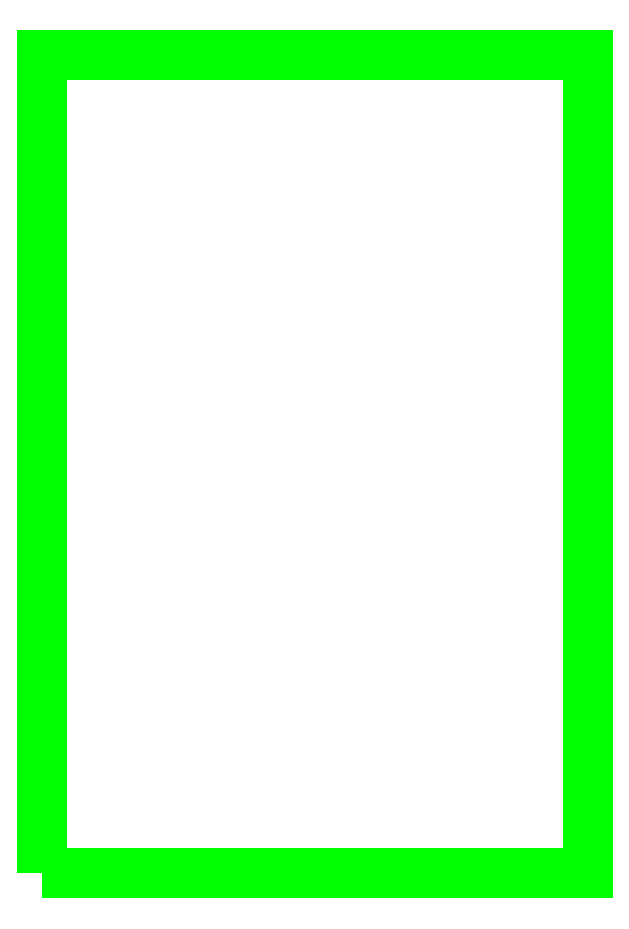
<metadata>
{"format":"dxf","ext":"dxf","renderer":"ezdxf+matplotlib","layout":"modelspace","background":"white","min_lineweight":24,"dpi":150}
</metadata>
<code>
0
SECTION
2
ENTITIES
0
POLYLINE
8
_BOARD
66
     1
10
0
20
0
70
     1
40
0
41
0
0
VERTEX
8
_BOARD
10
8000
20
8000
40
0
41
0
0
VERTEX
8
_BOARD
10
10000
20
8000
0
VERTEX
8
_BOARD
10
10000
20
8000
40
0
41
0
0
VERTEX
8
_BOARD
10
10000
20
11000
0
VERTEX
8
_BOARD
10
10000
20
11000
40
0
41
0
0
VERTEX
8
_BOARD
10
8000
20
11000
0
VERTEX
8
_BOARD
10
8000
20
11000
40
0
41
0
0
VERTEX
8
_BOARD
10
8000
20
8000
40
0
41
0
0
VERTEX
8
_BOARD
10
8000
20
8000
0
SEQEND
8
_BOARD
0
ENDSEC
0
EOF

</code>
